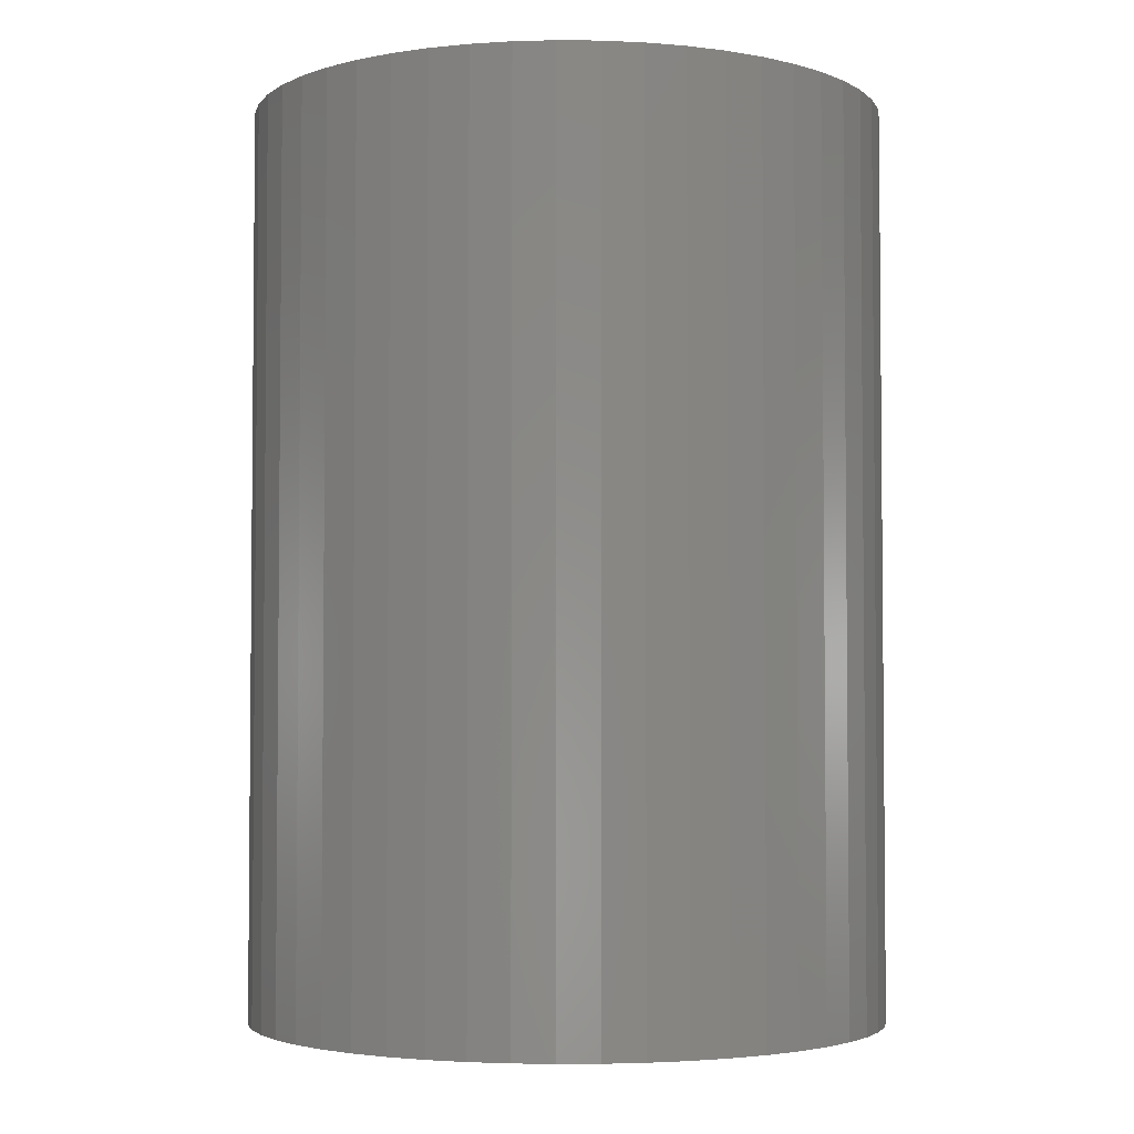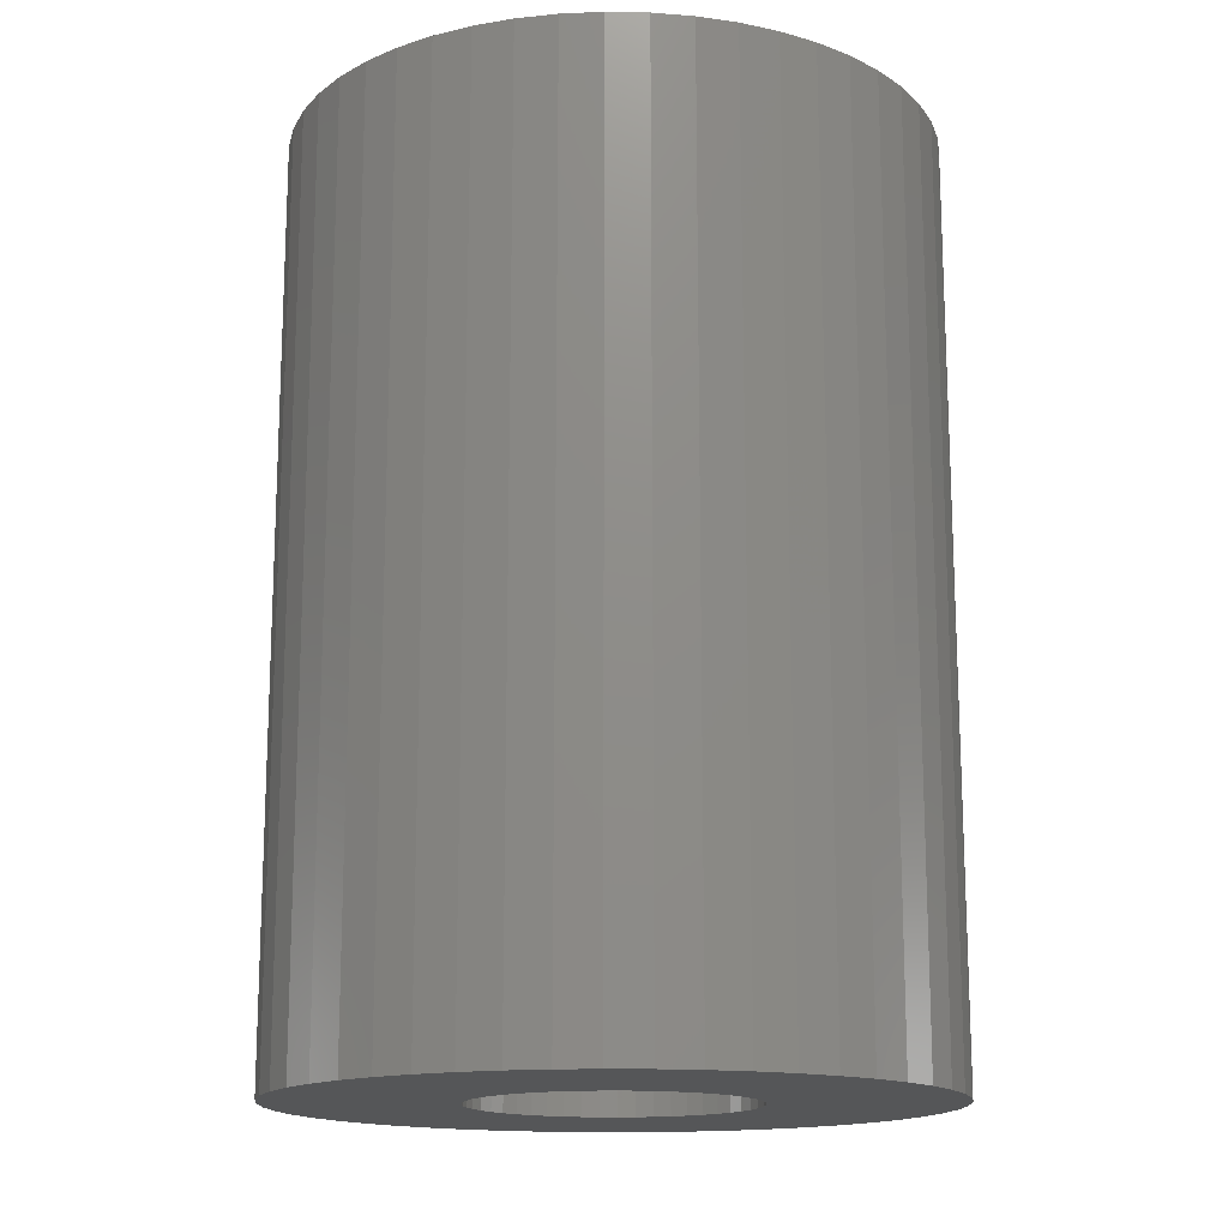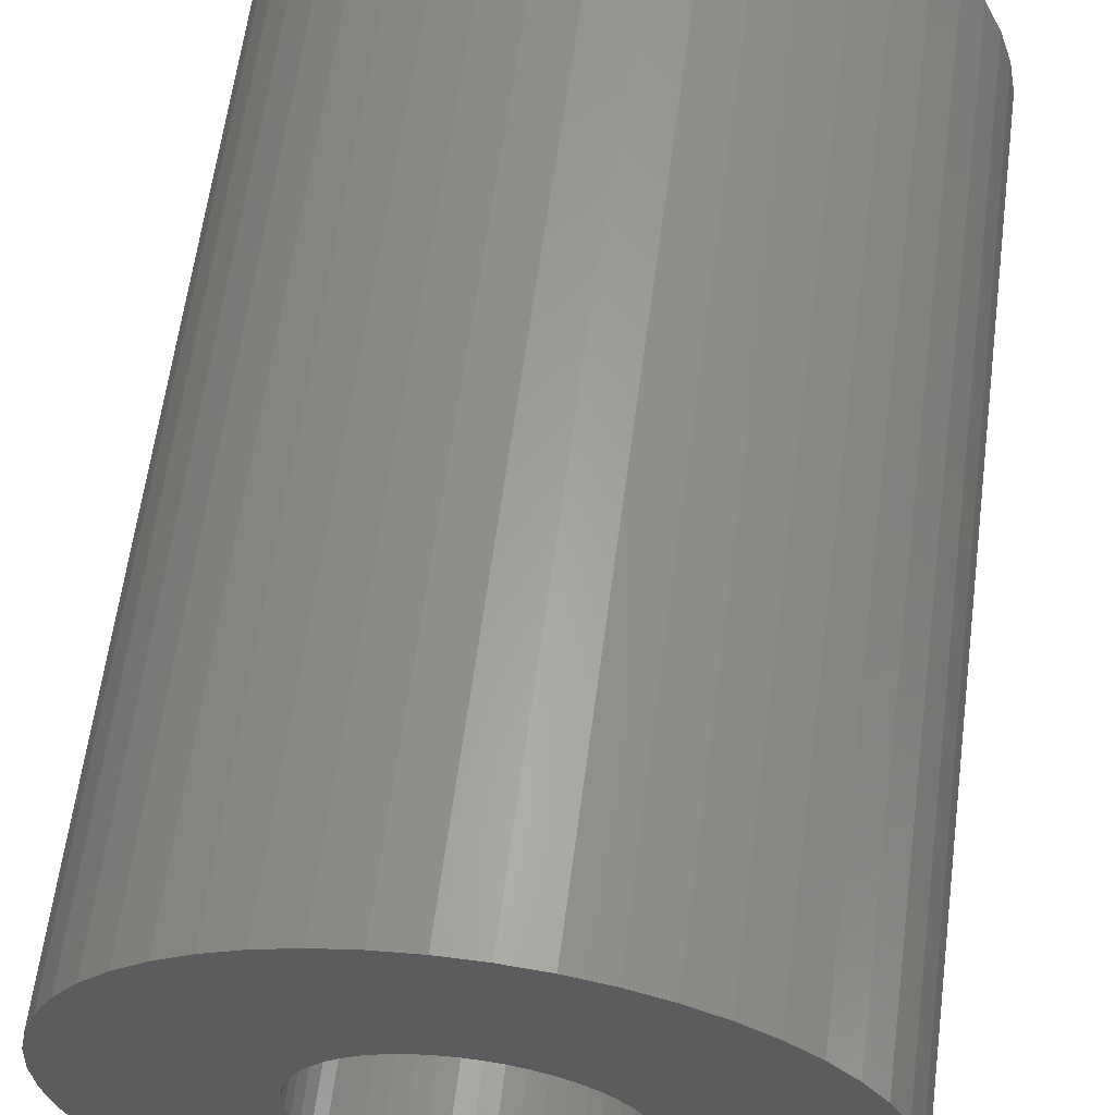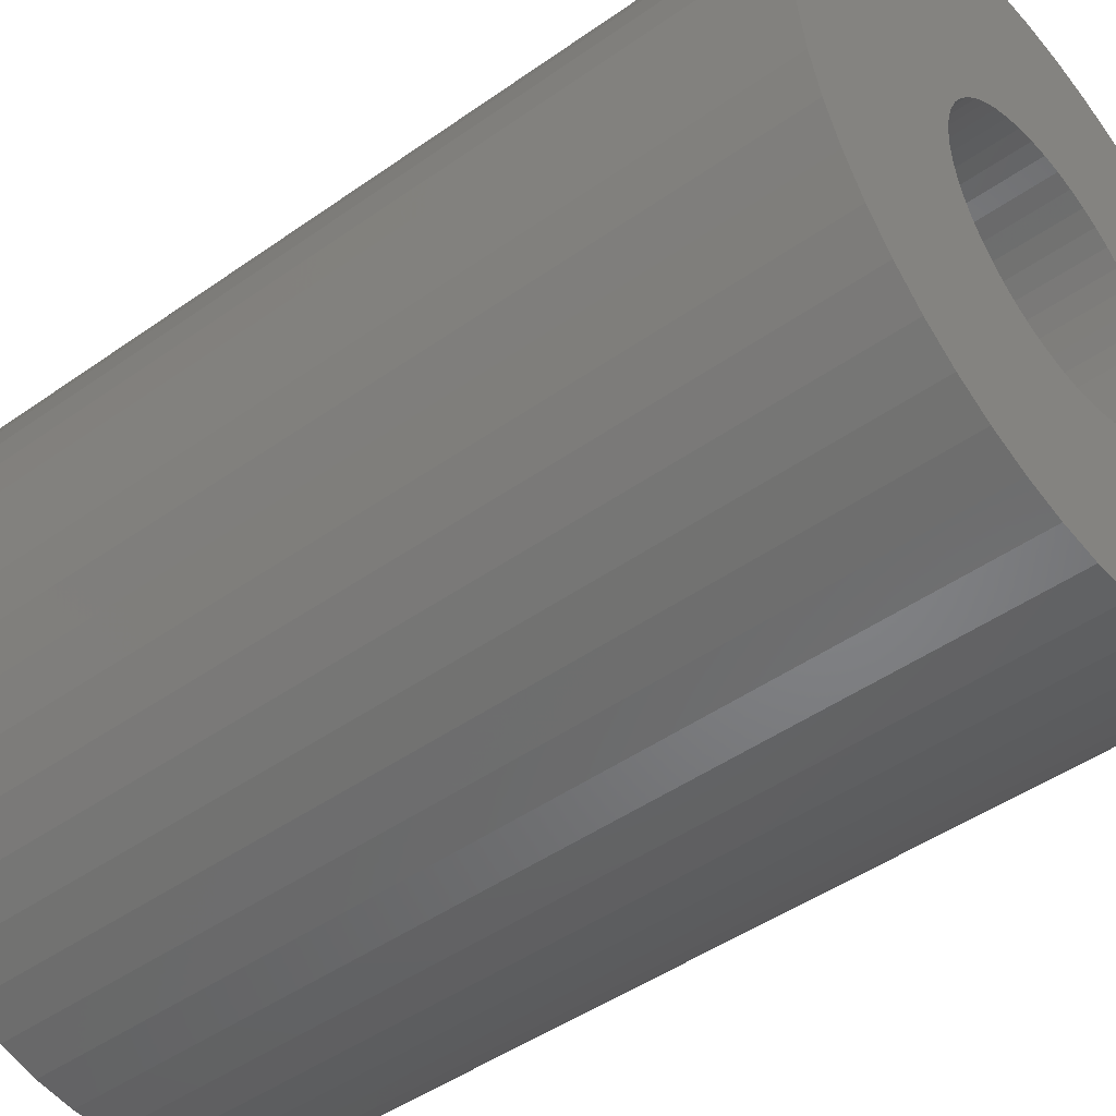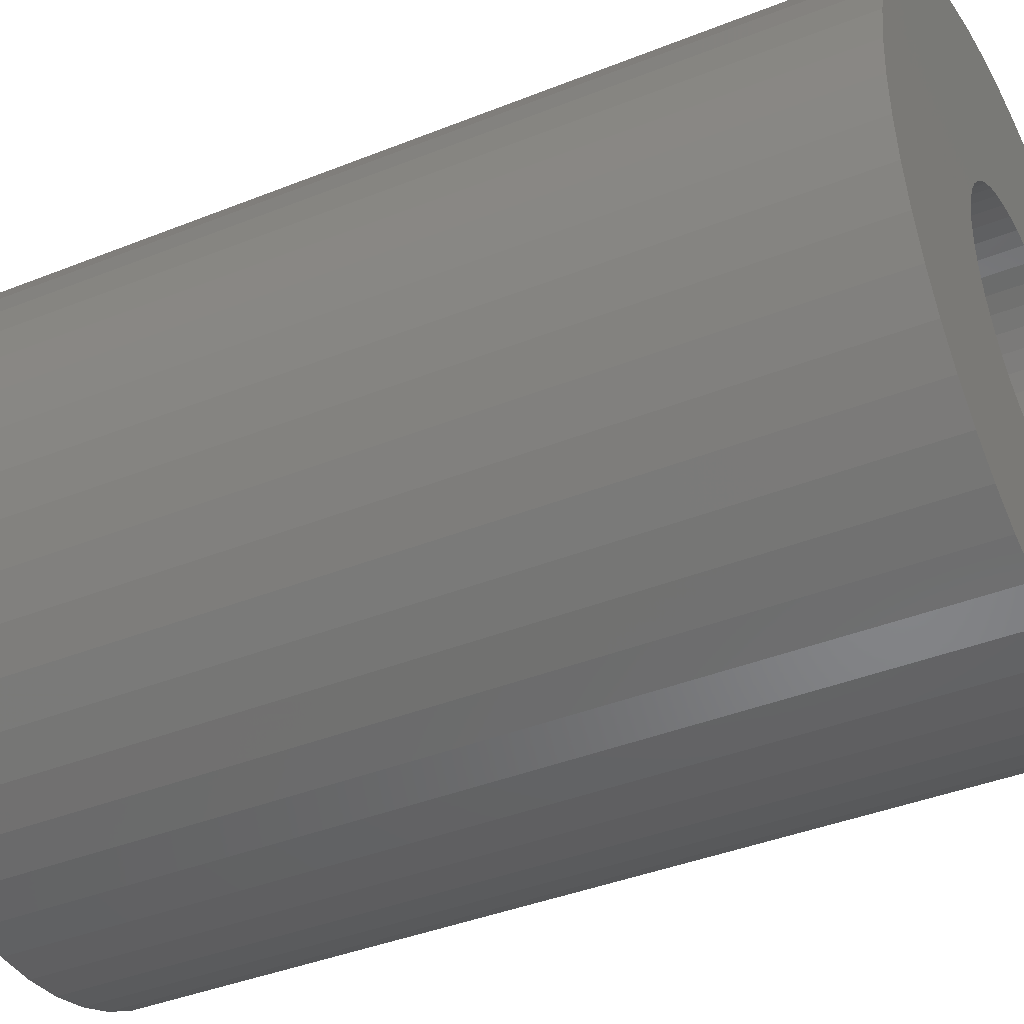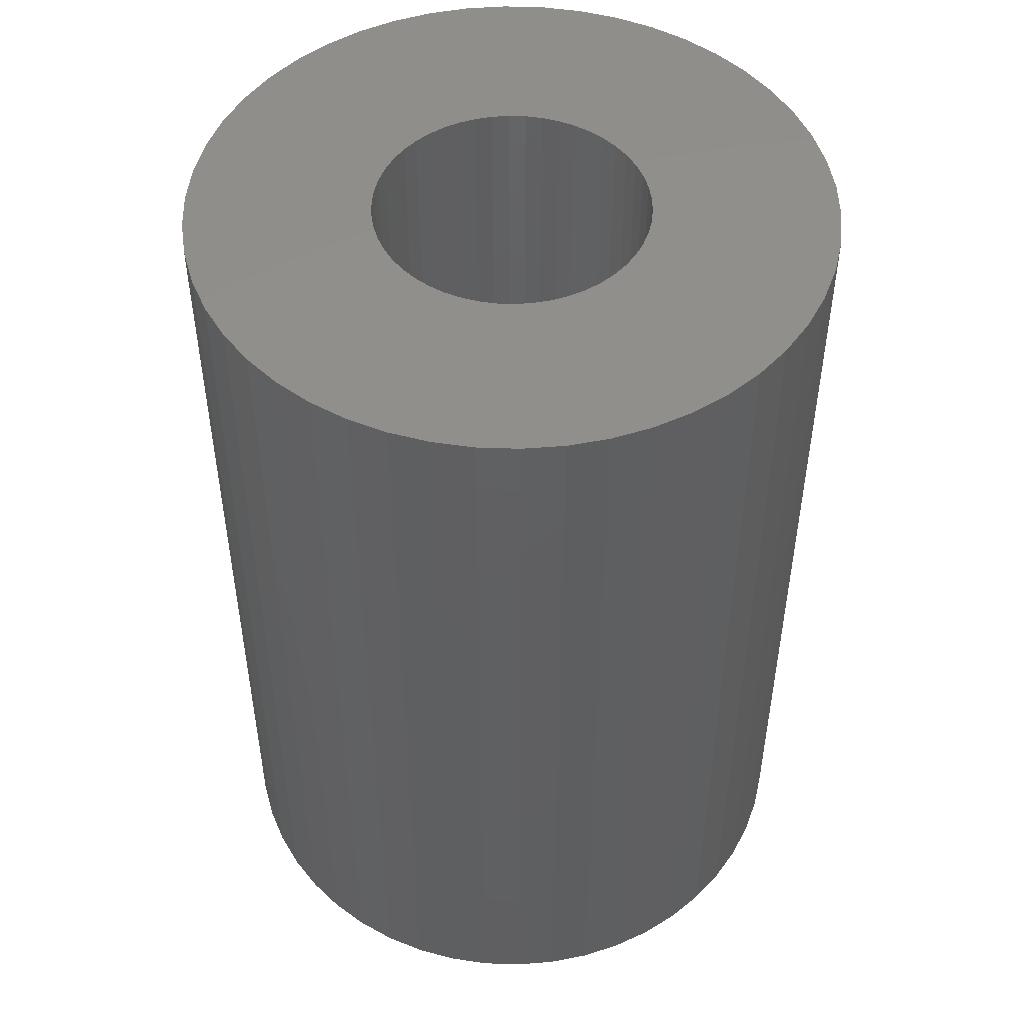
<metadata>
{"format":"stl","ext":"stl","renderer":"f3d","projection":"perspective","resolution":1024,"background":"white","views":[{"elev":-3.4,"azim":91.7,"up":"+Z"},{"elev":-15.5,"azim":-52.5,"up":"+Z"},{"elev":61.7,"azim":-172.5,"up":"+Y"},{"elev":-46.0,"azim":-50.9,"up":"+Y"},{"elev":-39.6,"azim":-63.5,"up":"+Y"},{"elev":49.3,"azim":-55.4,"up":"+Z"}]}
</metadata>
<code>
# stl→obj: 200 verts, 400 faces
v 7 0 10
v 6.945 0.8773 -10
v 6.945 0.8773 10
v 7 0 -10
v -7 0 -10
v -6.945 0.8773 10
v -6.945 0.8773 -10
v -7 0 10
v 0.4395 6.986 -10
v -0.4395 6.986 10
v 0.4395 6.986 10
v -0.4395 6.986 -10
v 5.103 4.792 -10
v 4.462 5.394 10
v 5.103 4.792 10
v 4.462 5.394 -10
v -4.462 5.394 -10
v -5.103 4.792 10
v -4.462 5.394 10
v -5.103 4.792 -10
v -2.163 6.657 -10
v -2.98 6.334 10
v -2.163 6.657 10
v -2.98 6.334 -10
v 5.103 -4.792 10
v 5.663 -4.114 -10
v 5.663 -4.114 10
v 5.103 -4.792 -10
v 6.508 2.577 10
v 6.134 3.372 -10
v 6.134 3.372 10
v 6.508 2.577 -10
v 6.78 1.741 -10
v 6.78 1.741 10
v 2.98 6.334 -10
v 2.163 6.657 10
v 2.98 6.334 10
v 2.163 6.657 -10
v 3.751 5.91 10
v 3.751 5.91 -10
v -6.508 2.577 -10
v -6.134 3.372 10
v -6.134 3.372 -10
v -6.508 2.577 10
v -5.663 4.114 10
v -5.663 4.114 -10
v -6.78 1.741 -10
v -6.78 1.741 10
v -3.751 5.91 -10
v -3.751 5.91 10
v -1.312 6.876 10
v -1.312 6.876 -10
v -2.163 -6.657 -10
v -1.312 -6.876 10
v -2.163 -6.657 10
v -1.312 -6.876 -10
v 0.4395 -6.986 -10
v 1.312 -6.876 10
v 0.4395 -6.986 10
v 1.312 -6.876 -10
v 5.663 4.114 10
v 5.663 4.114 -10
v 1.312 6.876 10
v 1.312 6.876 -10
v 6.945 -0.8773 10
v 6.945 -0.8773 -10
v 3.751 -5.91 -10
v 4.462 -5.394 10
v 3.751 -5.91 10
v 4.462 -5.394 -10
v 6.134 -3.372 10
v 6.508 -2.577 -10
v 6.508 -2.577 10
v 6.134 -3.372 -10
v -6.134 -3.372 -10
v -6.508 -2.577 10
v -6.508 -2.577 -10
v -6.134 -3.372 10
v -6.78 -1.741 10
v -6.78 -1.741 -10
v 2.163 -6.657 -10
v 2.98 -6.334 10
v 2.163 -6.657 10
v 2.98 -6.334 -10
v 3 0 10
v 2.976 0.376 10
v 2.906 0.7461 10
v 2.976 -0.376 10
v 2.789 1.104 10
v 6.78 -1.741 10
v 2.629 1.445 10
v 2.906 -0.7461 10
v 2.427 1.763 10
v 2.187 2.054 10
v 2.789 -1.104 10
v 1.912 2.312 10
v 2.629 -1.445 10
v 1.607 2.533 10
v 1.277 2.714 10
v 0.9271 2.853 10
v 0.5621 2.947 10
v 0.1884 2.994 10
v -0.1884 2.994 10
v -0.5621 2.947 10
v -0.9271 2.853 10
v -1.277 2.714 10
v -1.607 2.533 10
v -1.912 2.312 10
v -2.187 2.054 10
v -2.427 1.763 10
v -2.629 1.445 10
v 2.427 -1.763 10
v 2.187 -2.054 10
v 1.912 -2.312 10
v 1.607 -2.533 10
v 1.277 -2.714 10
v 0.9271 -2.853 10
v 0.5621 -2.947 10
v 0.1884 -2.994 10
v -0.1884 -2.994 10
v -0.4395 -6.986 10
v -0.5621 -2.947 10
v -0.9271 -2.853 10
v -1.277 -2.714 10
v -2.98 -6.334 10
v -1.607 -2.533 10
v -3.751 -5.91 10
v -1.912 -2.312 10
v -4.462 -5.394 10
v -2.187 -2.054 10
v -5.103 -4.792 10
v -2.427 -1.763 10
v -5.663 -4.114 10
v -2.629 -1.445 10
v -2.789 -1.104 10
v -2.906 -0.7461 10
v -2.976 -0.376 10
v -6.945 -0.8773 10
v -3 0 10
v -2.789 1.104 10
v -2.906 0.7461 10
v -2.976 0.376 10
v -0.4395 -6.986 -10
v -2.98 -6.334 -10
v -6.945 -0.8773 -10
v 6.78 -1.741 -10
v -5.103 -4.792 -10
v -4.462 -5.394 -10
v -5.663 -4.114 -10
v 3 0 -10
v 2.976 -0.376 -10
v 2.906 -0.7461 -10
v 2.976 0.376 -10
v 2.789 -1.104 -10
v 2.629 -1.445 -10
v 2.906 0.7461 -10
v 2.427 -1.763 -10
v 2.187 -2.054 -10
v 2.789 1.104 -10
v 1.912 -2.312 -10
v 2.629 1.445 -10
v 1.607 -2.533 -10
v 1.277 -2.714 -10
v 0.9271 -2.853 -10
v 0.5621 -2.947 -10
v 0.1884 -2.994 -10
v -0.1884 -2.994 -10
v -0.5621 -2.947 -10
v -0.9271 -2.853 -10
v -1.277 -2.714 -10
v -1.607 -2.533 -10
v -3.751 -5.91 -10
v -1.912 -2.312 -10
v -2.187 -2.054 -10
v -2.427 -1.763 -10
v -2.629 -1.445 -10
v 2.427 1.763 -10
v 2.187 2.054 -10
v 1.912 2.312 -10
v 1.607 2.533 -10
v 1.277 2.714 -10
v 0.9271 2.853 -10
v 0.5621 2.947 -10
v 0.1884 2.994 -10
v -0.1884 2.994 -10
v -0.5621 2.947 -10
v -0.9271 2.853 -10
v -1.277 2.714 -10
v -1.607 2.533 -10
v -1.912 2.312 -10
v -2.187 2.054 -10
v -2.427 1.763 -10
v -2.629 1.445 -10
v -2.789 1.104 -10
v -2.906 0.7461 -10
v -2.976 0.376 -10
v -3 0 -10
v -2.789 -1.104 -10
v -2.906 -0.7461 -10
v -2.976 -0.376 -10
f 1 2 3
f 2 1 4
f 5 6 7
f 6 5 8
f 9 10 11
f 10 9 12
f 13 14 15
f 14 13 16
f 17 18 19
f 18 17 20
f 21 22 23
f 22 21 24
f 25 26 27
f 26 25 28
f 29 30 31
f 30 29 32
f 3 33 34
f 33 3 2
f 35 36 37
f 36 35 38
f 16 39 14
f 39 16 40
f 41 42 43
f 42 41 44
f 43 45 46
f 45 43 42
f 47 44 41
f 44 47 48
f 49 19 50
f 19 49 17
f 12 51 10
f 51 12 52
f 53 54 55
f 54 53 56
f 57 58 59
f 58 57 60
f 34 32 29
f 32 34 33
f 61 13 15
f 13 61 62
f 31 62 61
f 62 31 30
f 38 63 36
f 63 38 64
f 64 11 63
f 11 64 9
f 40 37 39
f 37 40 35
f 52 23 51
f 23 52 21
f 65 4 1
f 4 65 66
f 67 68 69
f 68 67 70
f 71 72 73
f 72 71 74
f 27 74 71
f 74 27 26
f 75 76 77
f 76 75 78
f 77 79 80
f 79 77 76
f 70 25 68
f 25 70 28
f 81 82 83
f 82 81 84
f 60 83 58
f 83 60 81
f 46 18 20
f 18 46 45
f 85 1 3
f 86 3 34
f 1 85 65
f 87 34 29
f 88 65 85
f 89 29 31
f 65 88 90
f 91 31 61
f 92 90 88
f 93 61 15
f 90 92 73
f 94 15 14
f 95 73 92
f 96 14 39
f 73 95 71
f 97 71 95
f 98 39 37
f 3 86 85
f 34 87 86
f 29 89 87
f 31 91 89
f 61 93 91
f 15 94 93
f 99 37 36
f 14 96 94
f 39 98 96
f 100 36 63
f 37 99 98
f 36 100 99
f 63 101 100
f 11 101 63
f 11 102 101
f 11 103 102
f 10 103 11
f 10 104 103
f 51 104 10
f 104 51 105
f 23 105 51
f 105 23 106
f 22 106 23
f 106 22 107
f 50 107 22
f 107 50 108
f 19 108 50
f 108 19 109
f 18 109 19
f 109 18 110
f 45 110 18
f 110 45 111
f 42 111 45
f 71 97 27
f 112 27 97
f 27 112 25
f 113 25 112
f 25 113 68
f 114 68 113
f 68 114 69
f 115 69 114
f 69 115 82
f 116 82 115
f 82 116 83
f 117 83 116
f 83 117 58
f 118 58 117
f 118 59 58
f 119 59 118
f 120 59 119
f 120 121 59
f 122 121 120
f 54 122 123
f 55 123 124
f 122 54 121
f 125 124 126
f 127 126 128
f 123 55 54
f 129 128 130
f 131 130 132
f 133 132 134
f 78 134 135
f 76 135 136
f 79 136 137
f 124 125 55
f 138 137 139
f 111 42 140
f 126 127 125
f 44 140 42
f 128 129 127
f 140 44 141
f 130 131 129
f 48 141 44
f 132 133 131
f 141 48 142
f 134 78 133
f 6 142 48
f 135 76 78
f 142 6 139
f 136 79 76
f 8 139 6
f 137 138 79
f 139 8 138
f 7 48 47
f 48 7 6
f 24 50 22
f 50 24 49
f 143 59 121
f 59 143 57
f 144 55 125
f 55 144 53
f 145 8 5
f 8 145 138
f 84 69 82
f 69 84 67
f 73 146 90
f 146 73 72
f 90 66 65
f 66 90 146
f 56 121 54
f 121 56 143
f 147 129 131
f 129 147 148
f 147 133 149
f 133 147 131
f 149 78 75
f 78 149 133
f 150 4 66
f 151 66 146
f 4 150 2
f 152 146 72
f 153 2 150
f 154 72 74
f 2 153 33
f 155 74 26
f 156 33 153
f 157 26 28
f 33 156 32
f 158 28 70
f 159 32 156
f 160 70 67
f 32 159 30
f 161 30 159
f 162 67 84
f 66 151 150
f 146 152 151
f 72 154 152
f 74 155 154
f 26 157 155
f 28 158 157
f 163 84 81
f 70 160 158
f 67 162 160
f 164 81 60
f 84 163 162
f 81 164 163
f 60 165 164
f 57 165 60
f 57 166 165
f 57 167 166
f 143 167 57
f 143 168 167
f 56 168 143
f 168 56 169
f 53 169 56
f 169 53 170
f 144 170 53
f 170 144 171
f 172 171 144
f 171 172 173
f 148 173 172
f 173 148 174
f 147 174 148
f 174 147 175
f 149 175 147
f 175 149 176
f 75 176 149
f 30 161 62
f 177 62 161
f 62 177 13
f 178 13 177
f 13 178 16
f 179 16 178
f 16 179 40
f 180 40 179
f 40 180 35
f 181 35 180
f 35 181 38
f 182 38 181
f 38 182 64
f 183 64 182
f 183 9 64
f 184 9 183
f 185 9 184
f 185 12 9
f 186 12 185
f 52 186 187
f 21 187 188
f 186 52 12
f 24 188 189
f 49 189 190
f 187 21 52
f 17 190 191
f 20 191 192
f 46 192 193
f 43 193 194
f 41 194 195
f 47 195 196
f 188 24 21
f 7 196 197
f 176 75 198
f 189 49 24
f 77 198 75
f 190 17 49
f 198 77 199
f 191 20 17
f 80 199 77
f 192 46 20
f 199 80 200
f 193 43 46
f 145 200 80
f 194 41 43
f 200 145 197
f 195 47 41
f 5 197 145
f 196 7 47
f 197 5 7
f 80 138 145
f 138 80 79
f 172 125 127
f 125 172 144
f 148 127 129
f 127 148 172
f 141 194 140
f 194 141 195
f 161 93 177
f 93 161 91
f 182 99 100
f 99 182 181
f 188 105 106
f 105 188 187
f 140 193 111
f 193 140 194
f 151 85 150
f 85 151 88
f 163 117 116
f 117 163 164
f 153 87 156
f 87 153 86
f 179 94 96
f 94 179 178
f 180 96 98
f 96 180 179
f 110 191 109
f 191 110 192
f 191 108 109
f 108 191 190
f 150 86 153
f 86 150 85
f 168 123 122
f 123 168 169
f 164 118 117
f 118 164 165
f 177 94 178
f 94 177 93
f 185 102 103
f 102 185 184
f 183 100 101
f 100 183 182
f 139 196 142
f 196 139 197
f 142 195 141
f 195 142 196
f 111 192 110
f 192 111 193
f 186 103 104
f 103 186 185
f 187 104 105
f 104 187 186
f 189 106 107
f 106 189 188
f 190 107 108
f 107 190 189
f 152 88 151
f 88 152 92
f 165 119 118
f 119 165 166
f 159 91 161
f 91 159 89
f 156 89 159
f 89 156 87
f 184 101 102
f 101 184 183
f 181 98 99
f 98 181 180
f 162 116 115
f 116 162 163
f 158 114 113
f 114 158 160
f 158 112 157
f 112 158 113
f 167 122 120
f 122 167 168
f 137 197 139
f 197 137 200
f 134 198 135
f 198 134 176
f 135 199 136
f 199 135 198
f 173 130 128
f 130 173 174
f 154 92 152
f 92 154 95
f 155 95 154
f 95 155 97
f 160 115 114
f 115 160 162
f 157 97 155
f 97 157 112
f 171 128 126
f 128 171 173
f 166 120 119
f 120 166 167
f 136 200 137
f 200 136 199
f 130 175 132
f 175 130 174
f 132 176 134
f 176 132 175
f 169 124 123
f 124 169 170
f 170 126 124
f 126 170 171

</code>
